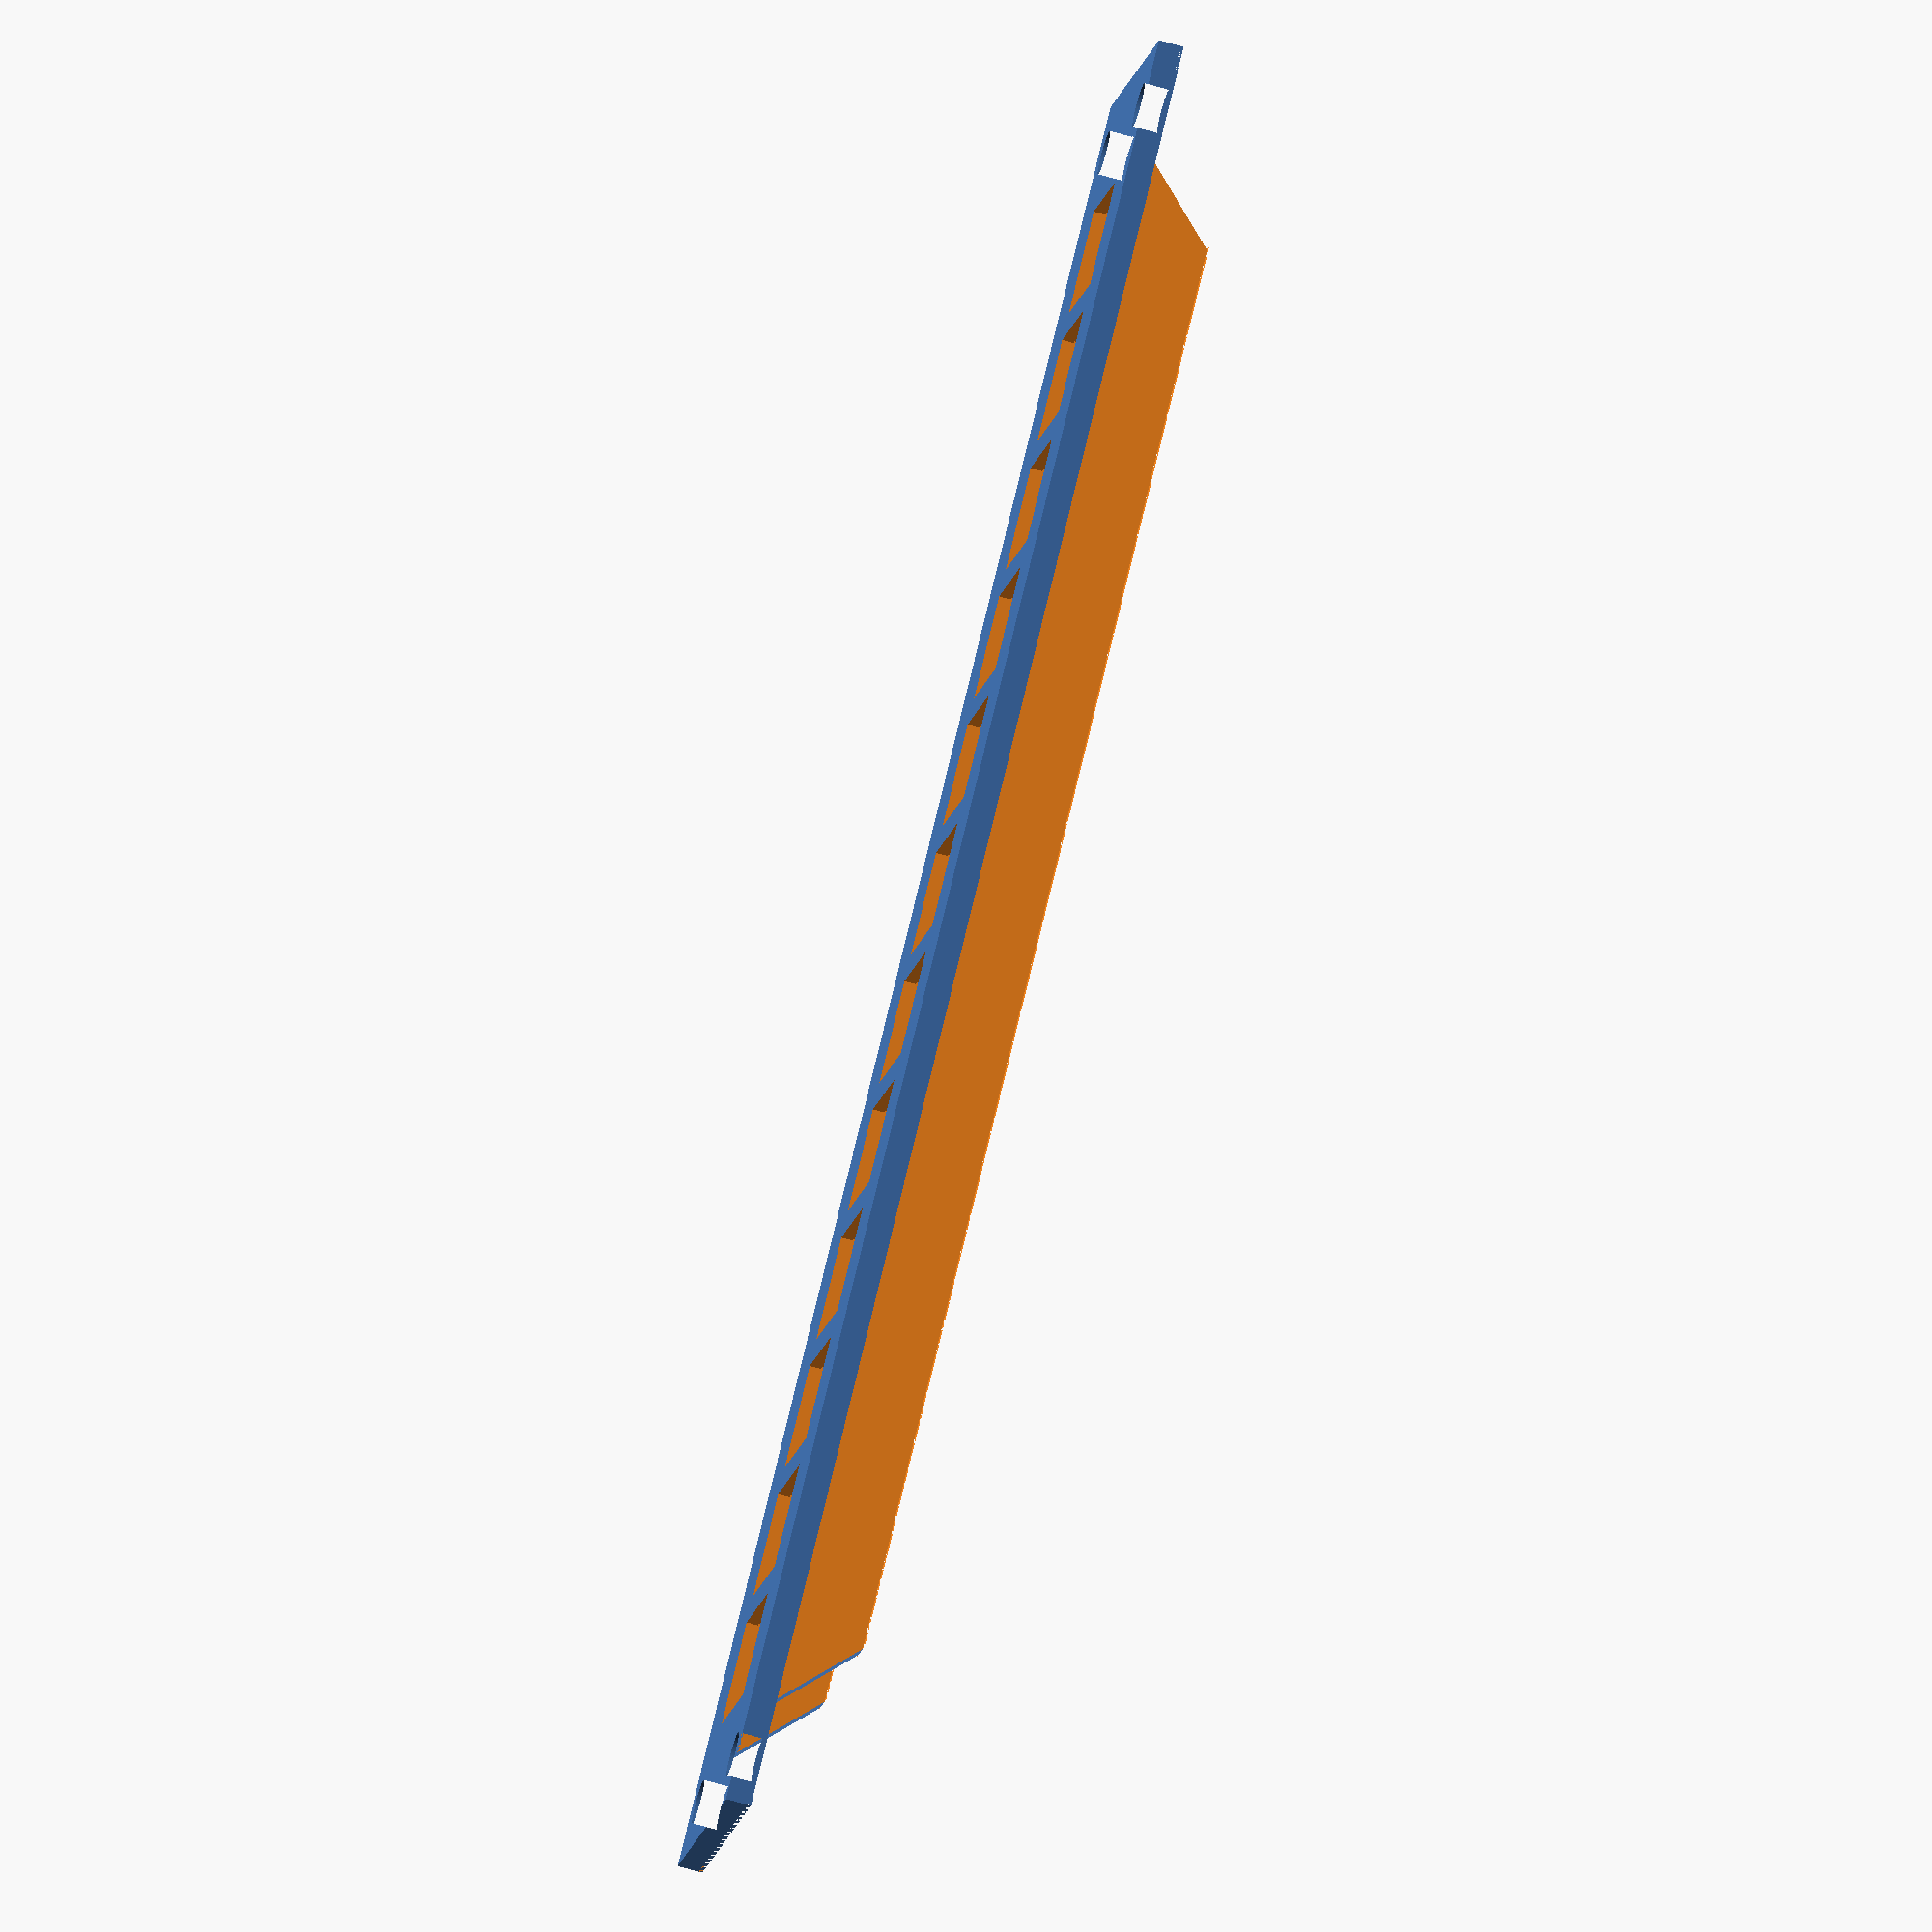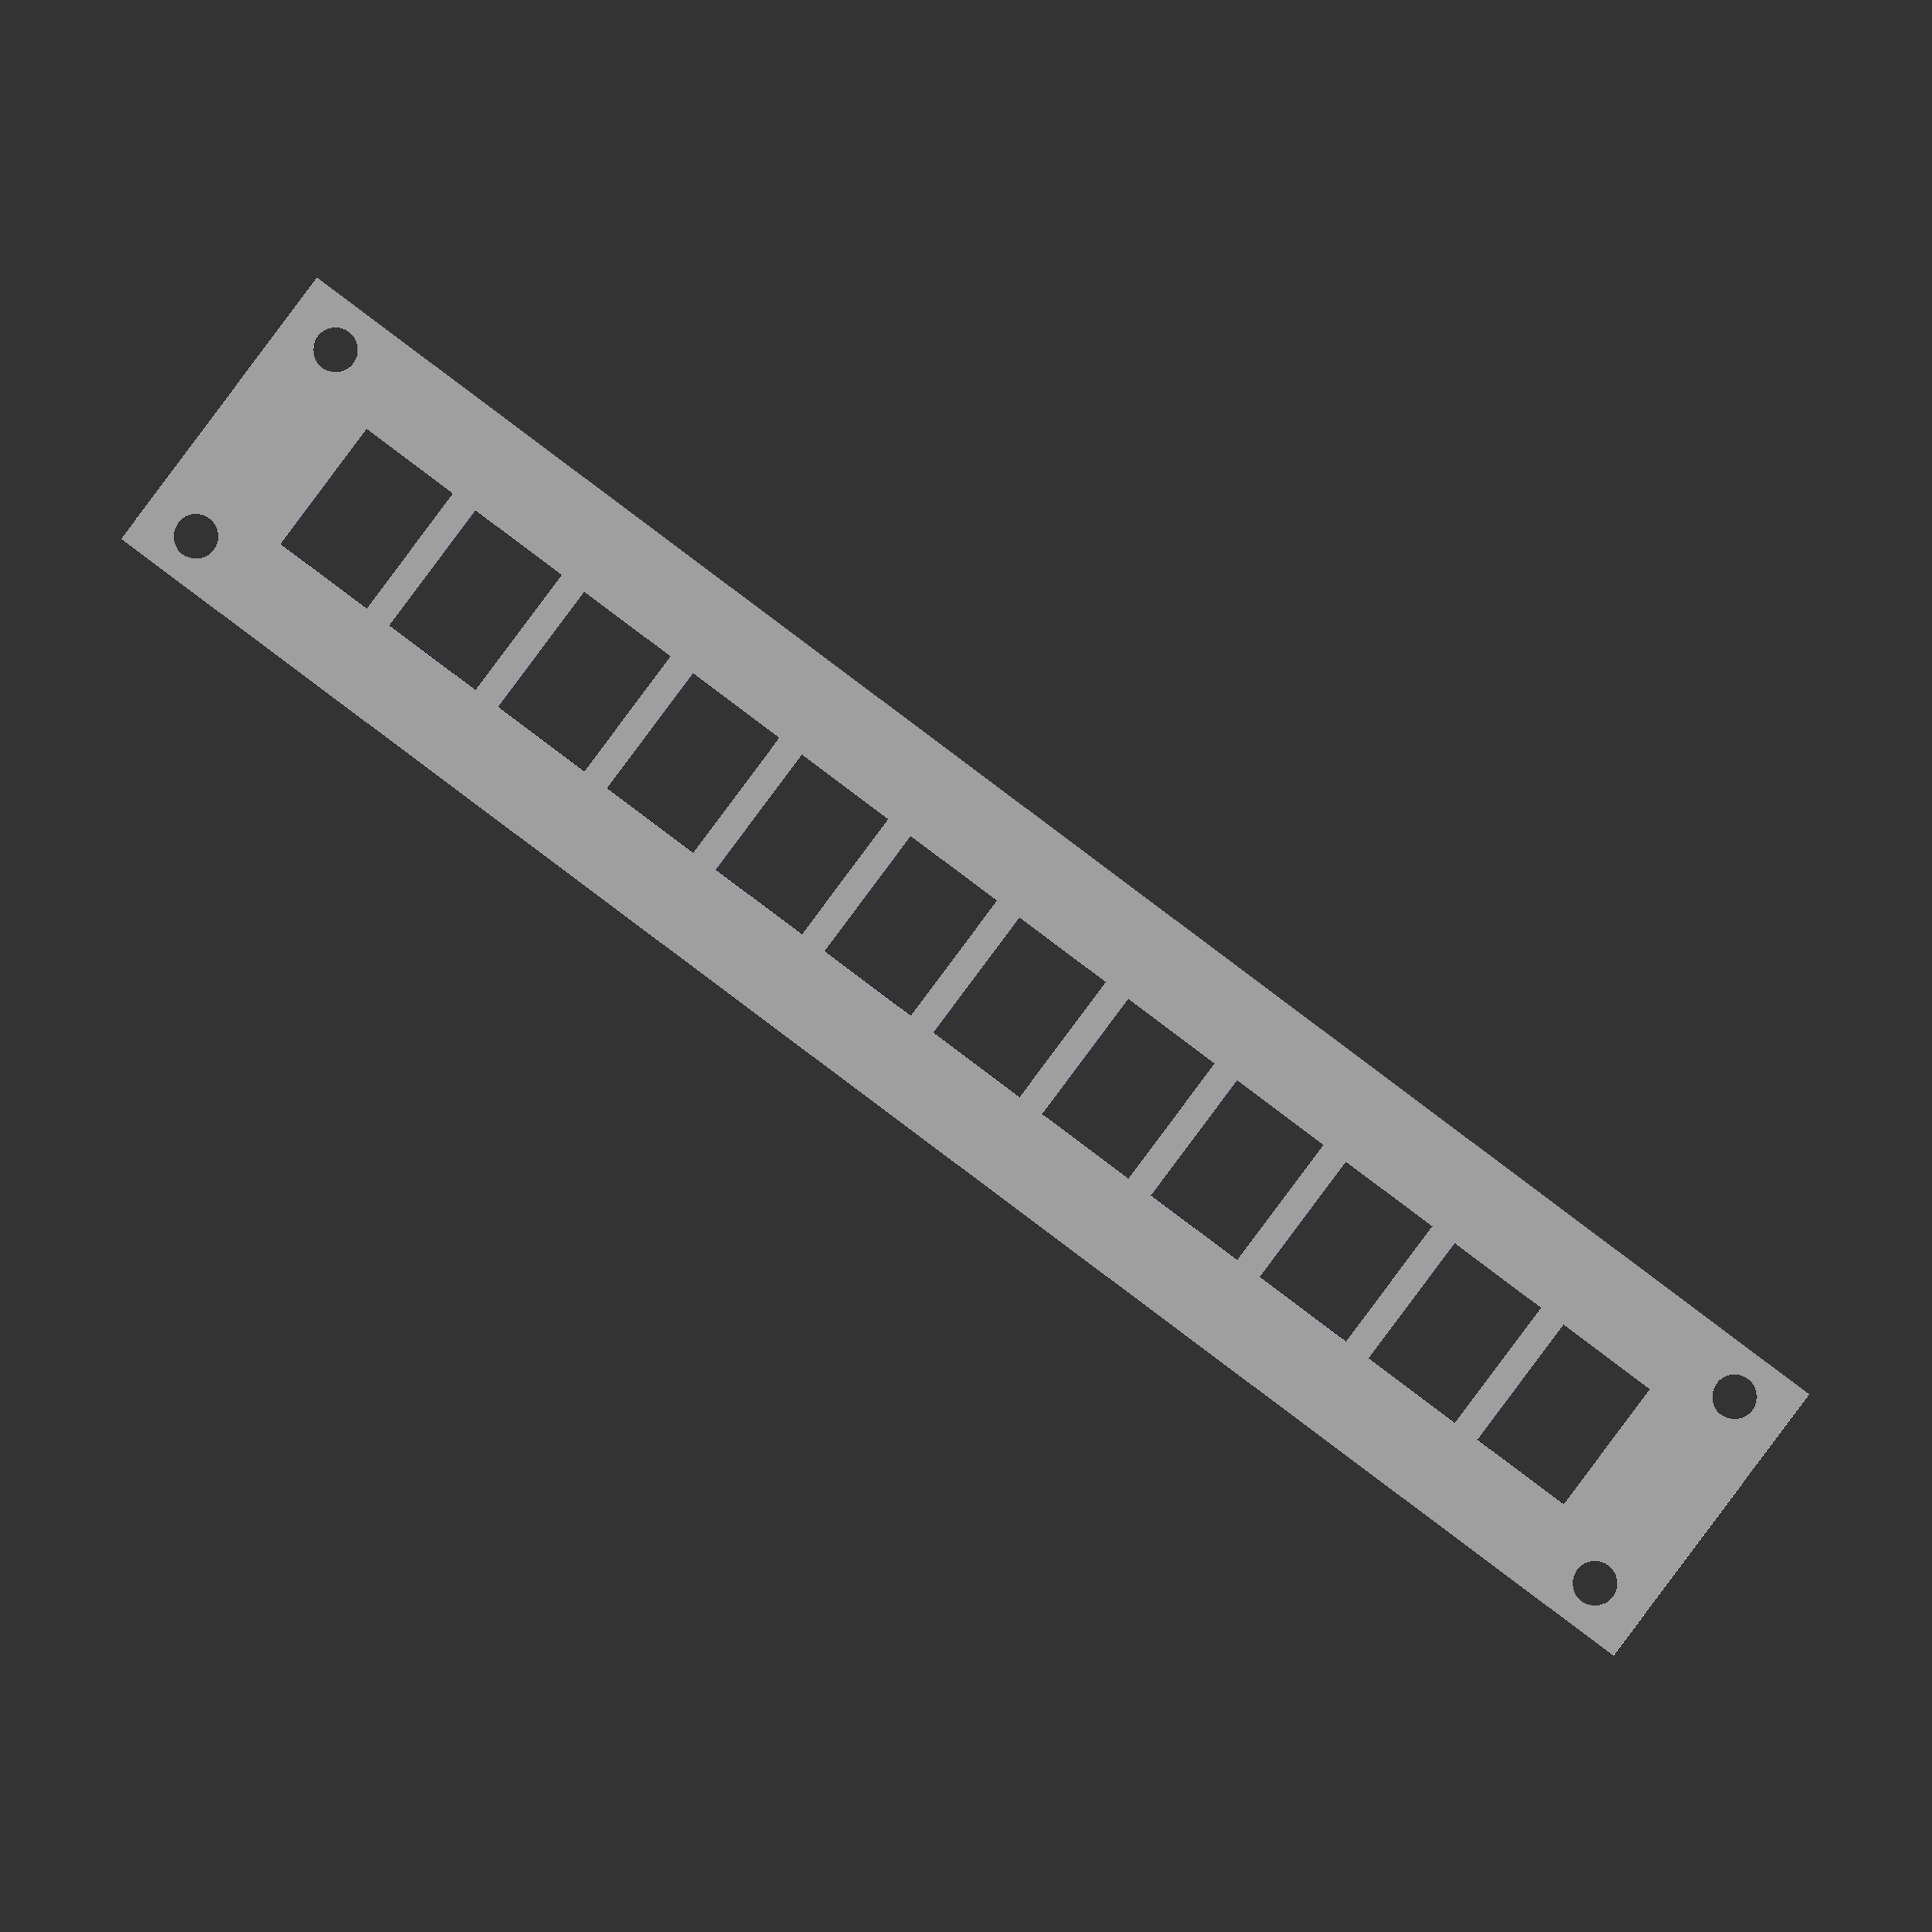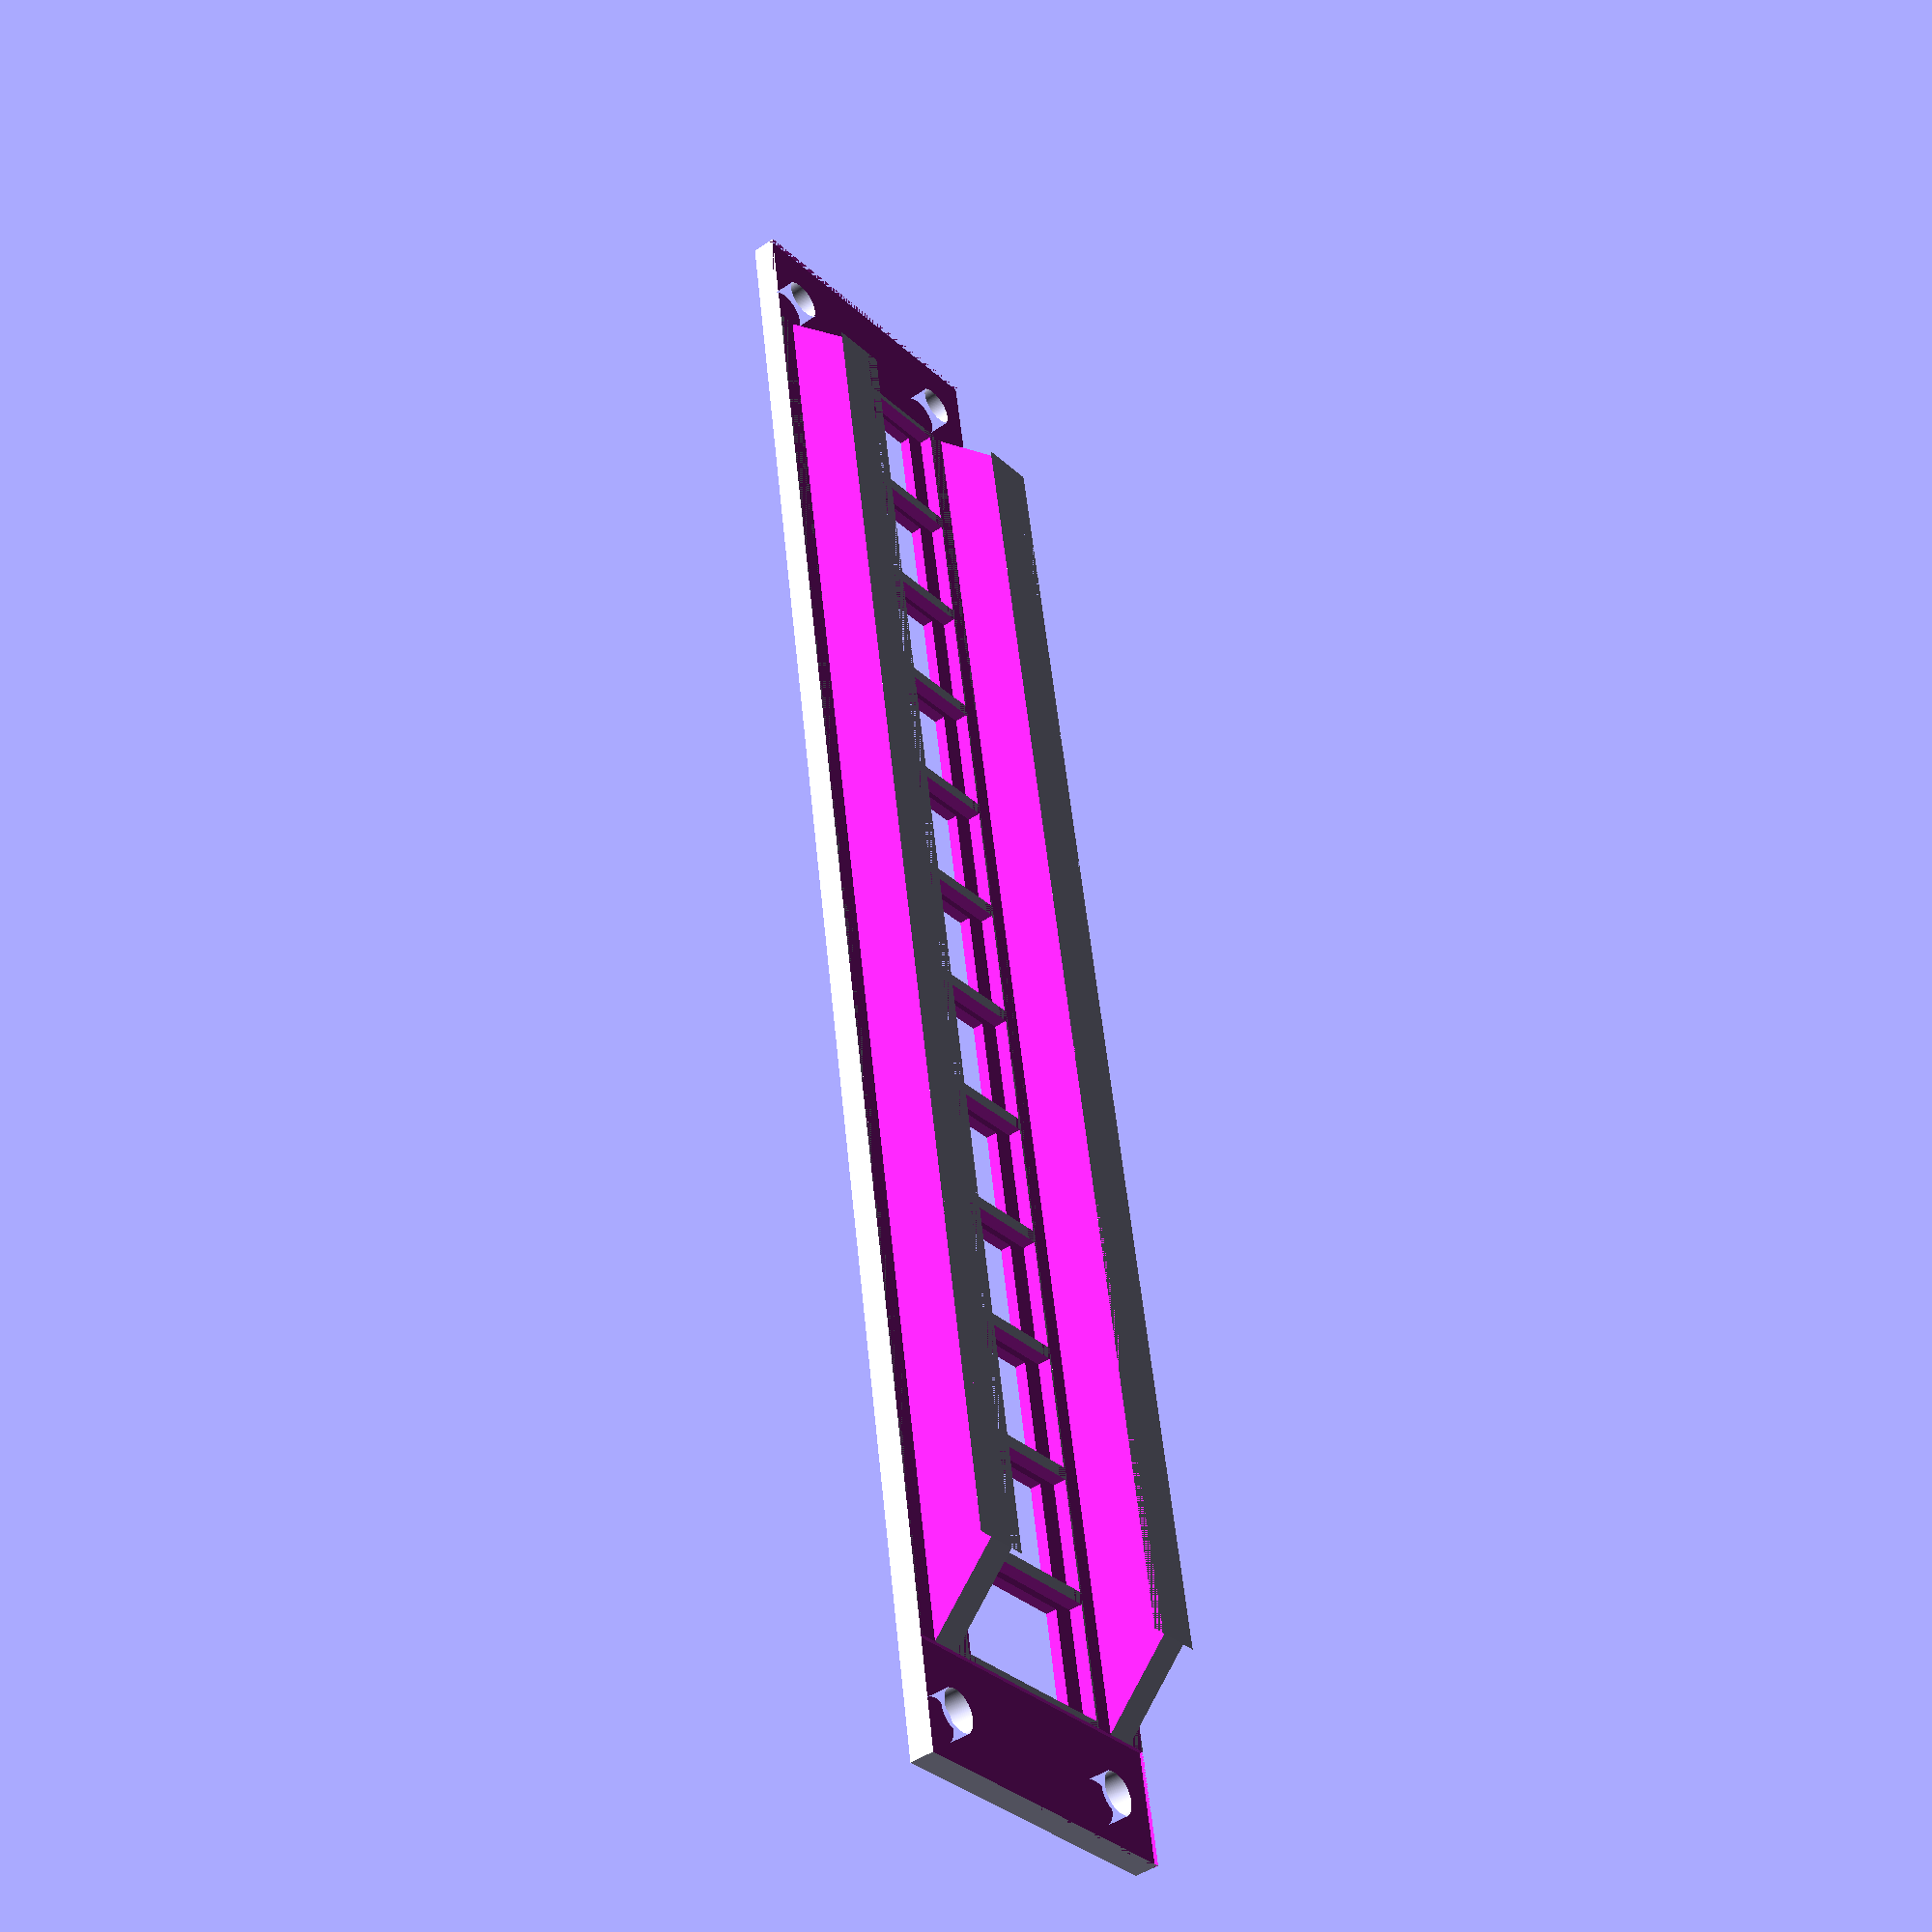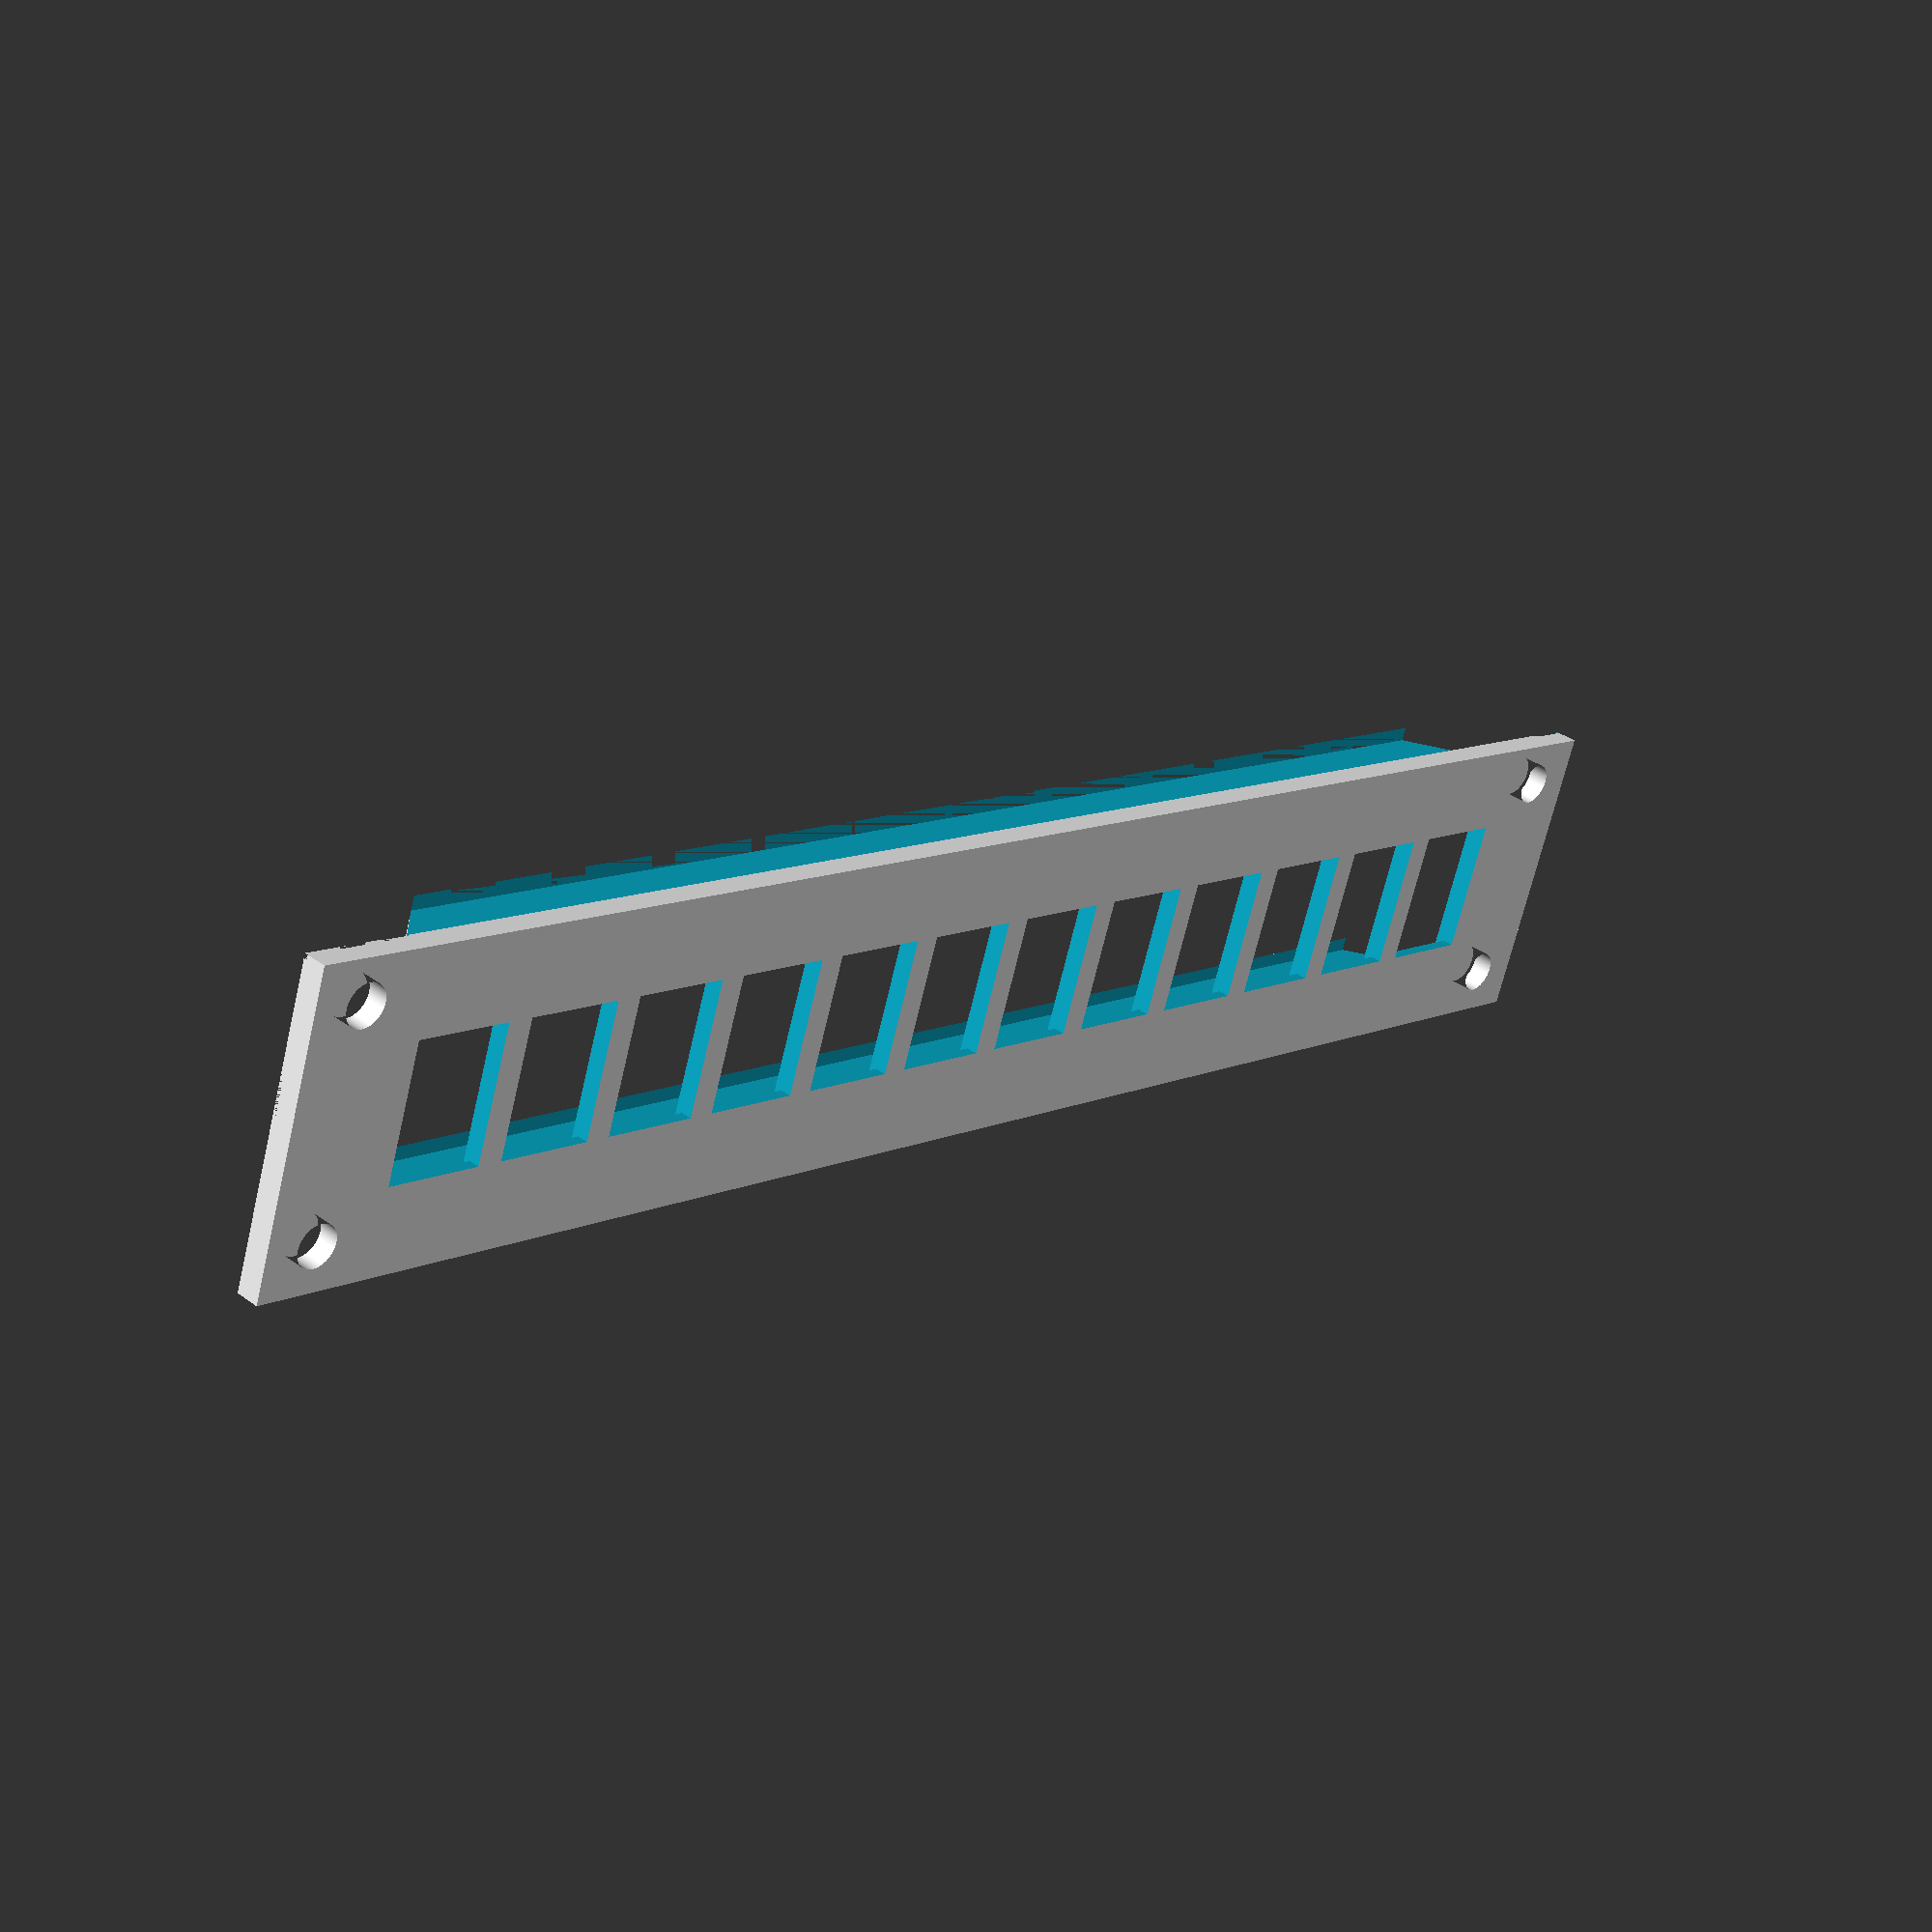
<openscad>
// Rack width in mm. 10'' = 254, 19'' = 482
rack_width = 254; // [254, 482]

// Height of one rack unit (don't modify)
u_height = 44.5;
front_plate_thickness = 3.5;

// The length of overlap over the rail
rail_overlap = 15.875;

// Screwholes for attaching to rack
rail_holes = "corner"; // ["corner", "center"]
rail_hole_diameter = 6.1;

units = 1;
rack_height = u_height * units;
usable_width = rack_width - rail_overlap * 2;

keystones = 12;
keystone_width = 14.7;
keystone_height = 19.6;
keystone_depth = 1.6;
keystone_padding_x = 1;
keystone_padding_y = 3;
keystone_total_width = keystone_width + keystone_padding_x * 2;
keystone_total_height = keystone_height + keystone_padding_y * 2;

stabilizer_width = 4;

module slanted_cube(x, y, z, scale, center=false) {
    tx = center ? 0 : x/2;
    ty = center ? 0 : y/2;
    translate([tx, ty, z]) {
        rotate([0, 180, 0]) {
            difference() {
                linear_extrude(z, scale=scale) {

                    square([x/scale, y*2], center=true);
                }
                for(a = [y, -y]) {
                    translate([0, a, 0]) {
                        linear_extrude(z) {
                            square([x, y], center=true);
                        }
                    }
                }
            }
        }
    }
}

union() {
    difference() {
        linear_extrude(front_plate_thickness) {
            difference() {
                // Baseplate
                square([rack_width, rack_height]);
                // Screwholes
                for (i = [0 : units - 1]) {
                    y_offset = i * u_height;
                    for (y = rail_holes == "corner" ? [6.375, 38.125] : [22.25]) {
                        for (x = [7.938, rack_width-7.938]) {
                            translate([x, y_offset + y, 0]) {
                                circle(d=rail_hole_diameter, $fn=200);
                            }
                        }
                    }
                }
            }
        }
        // Rail overlap cutouts
        translate([0, 0, front_plate_thickness - 0.5]) {
            cube([rail_overlap, units * u_height, 20]);
        }
        translate([rack_width - rail_overlap, 0, front_plate_thickness - 0.5]) {
            cube([rail_overlap, units * u_height, 20]);
        }

        // Keystone holes
        y_offset = u_height / 2 - keystone_height / 2;
        y_offset_2 = u_height / 2 - keystone_total_height / 2;
        spacing = (usable_width - keystone_total_width * keystones) / keystones;
        cutter_height = 50;
        for (i = [0 : keystones - 1]) {
            x_offset = rail_overlap + spacing / 2 + i * (keystone_total_width + spacing);
            translate([x_offset + keystone_padding_x, y_offset, -cutter_height/2]) {
                cube([keystone_width, keystone_height, cutter_height]);
            }
            translate([x_offset, y_offset_2, keystone_depth]) {
                cube([keystone_total_width, keystone_total_height, cutter_height]);
            }
        }
    }
    mid = (u_height - keystone_total_height) / 4;
    translate([rail_overlap, mid - stabilizer_width/2, front_plate_thickness]) {
        slanted_cube(usable_width, stabilizer_width, 10, 1.1);
    }
    translate([rail_overlap, u_height - mid - stabilizer_width/2, front_plate_thickness]) {
        slanted_cube(usable_width, stabilizer_width, 10, 1.1);
    }
}
</openscad>
<views>
elev=250.4 azim=32.6 roll=286.0 proj=o view=wireframe
elev=359.3 azim=323.2 roll=181.0 proj=o view=solid
elev=224.3 azim=81.0 roll=231.0 proj=p view=wireframe
elev=323.8 azim=160.8 roll=134.0 proj=p view=solid
</views>
